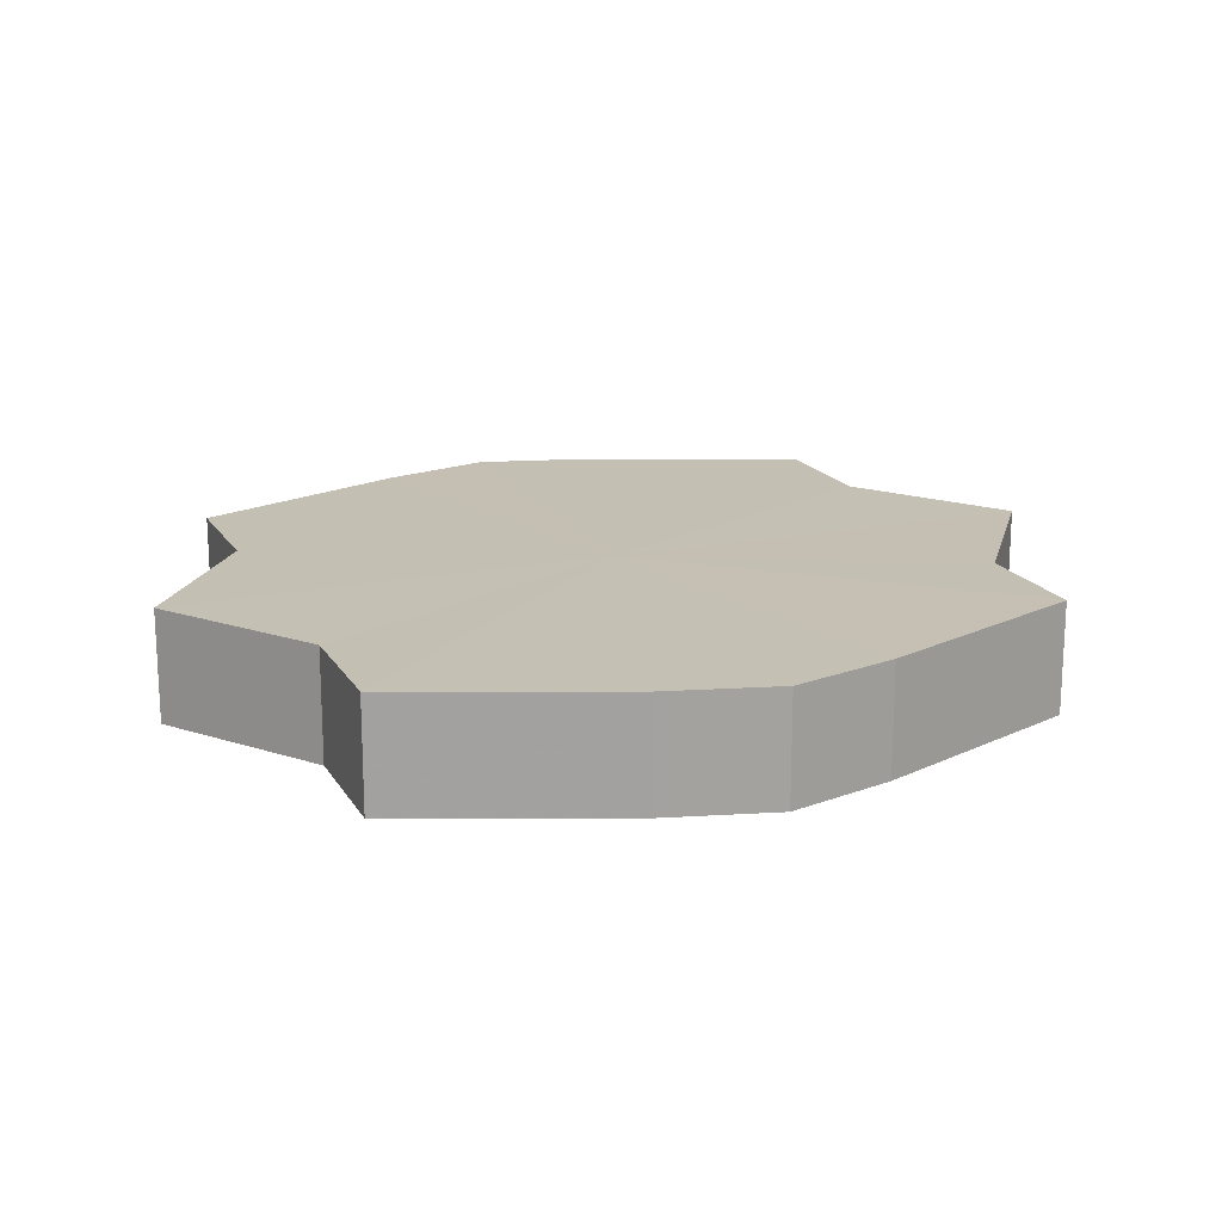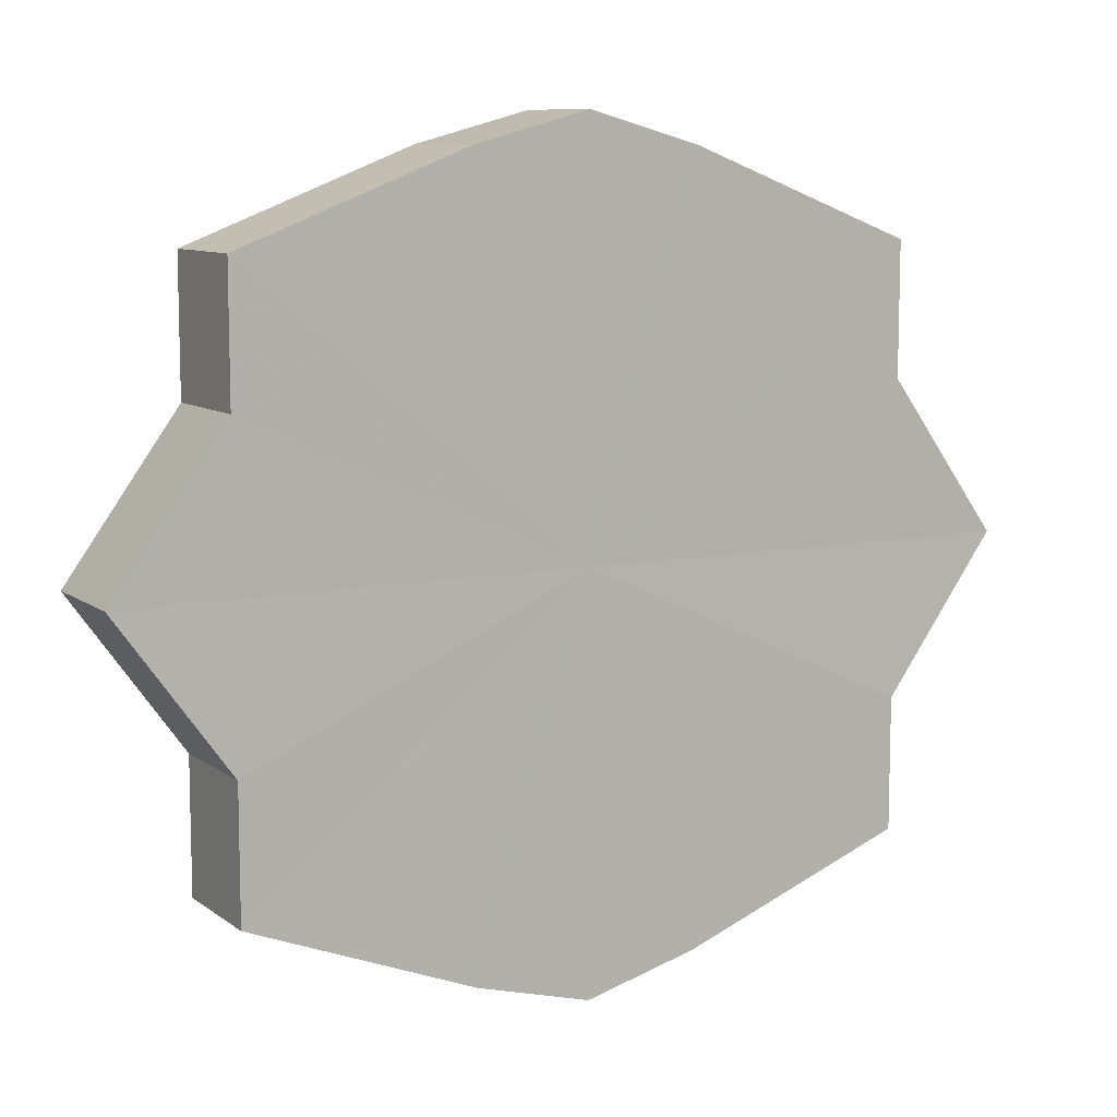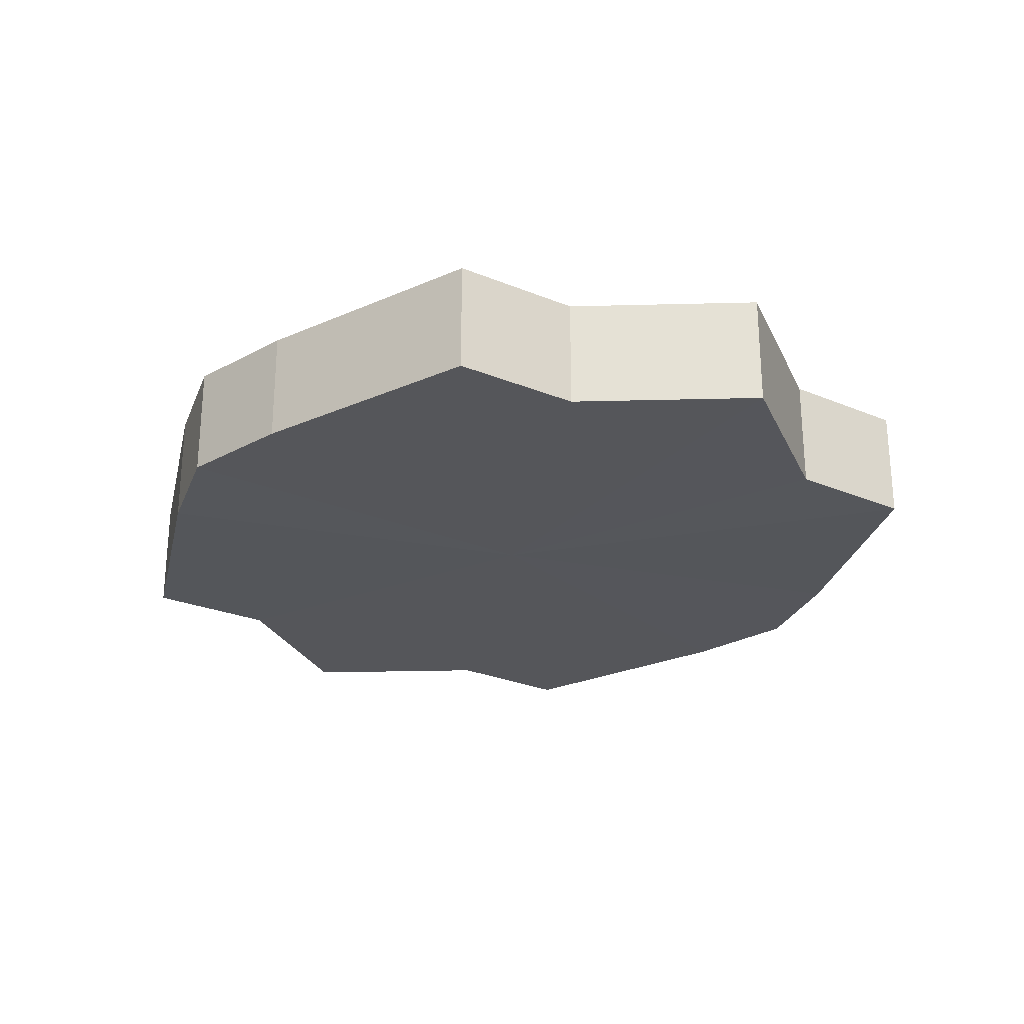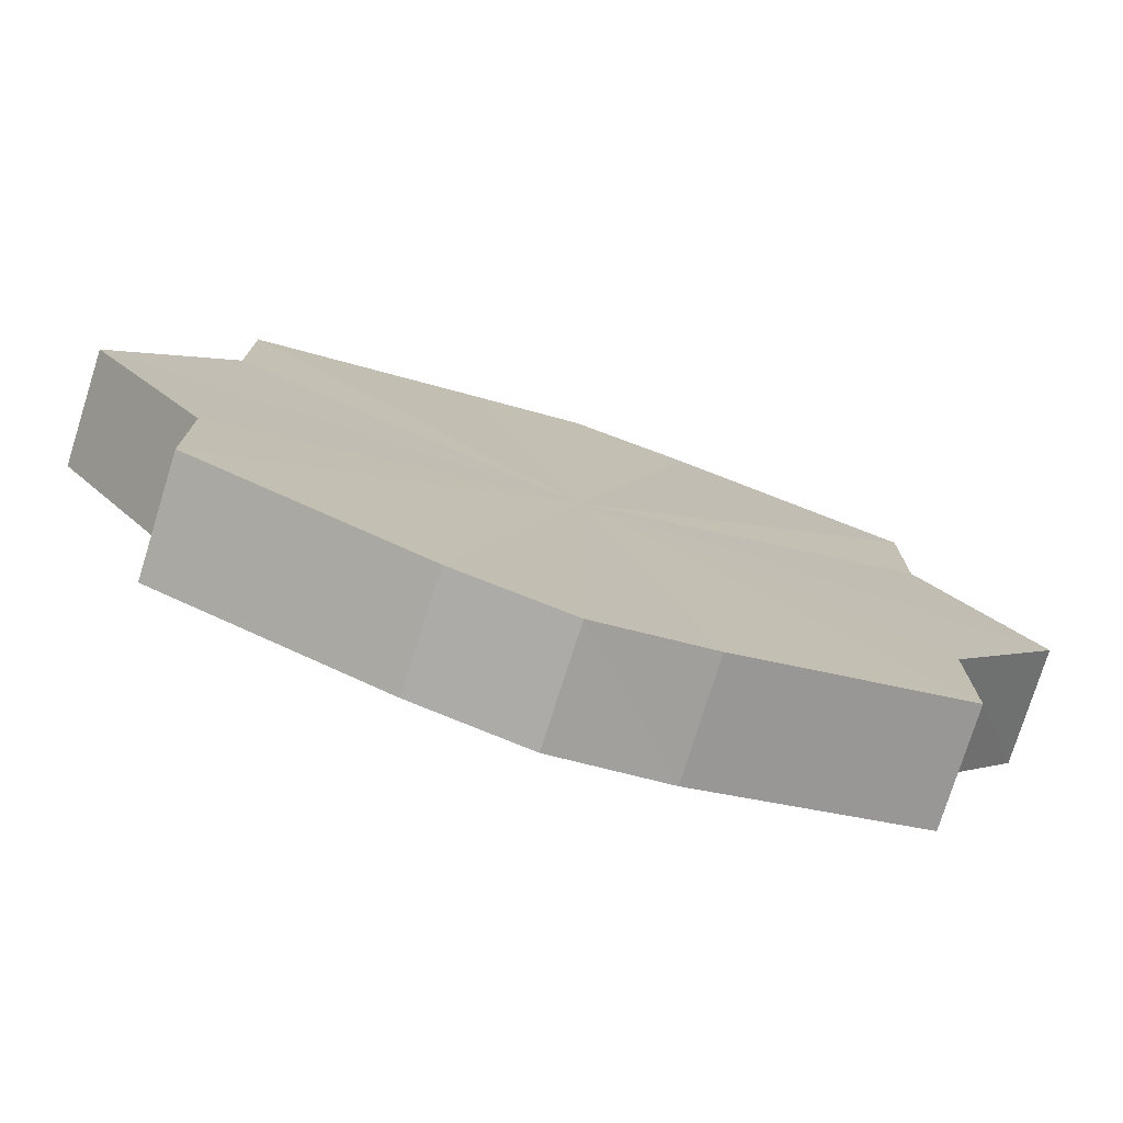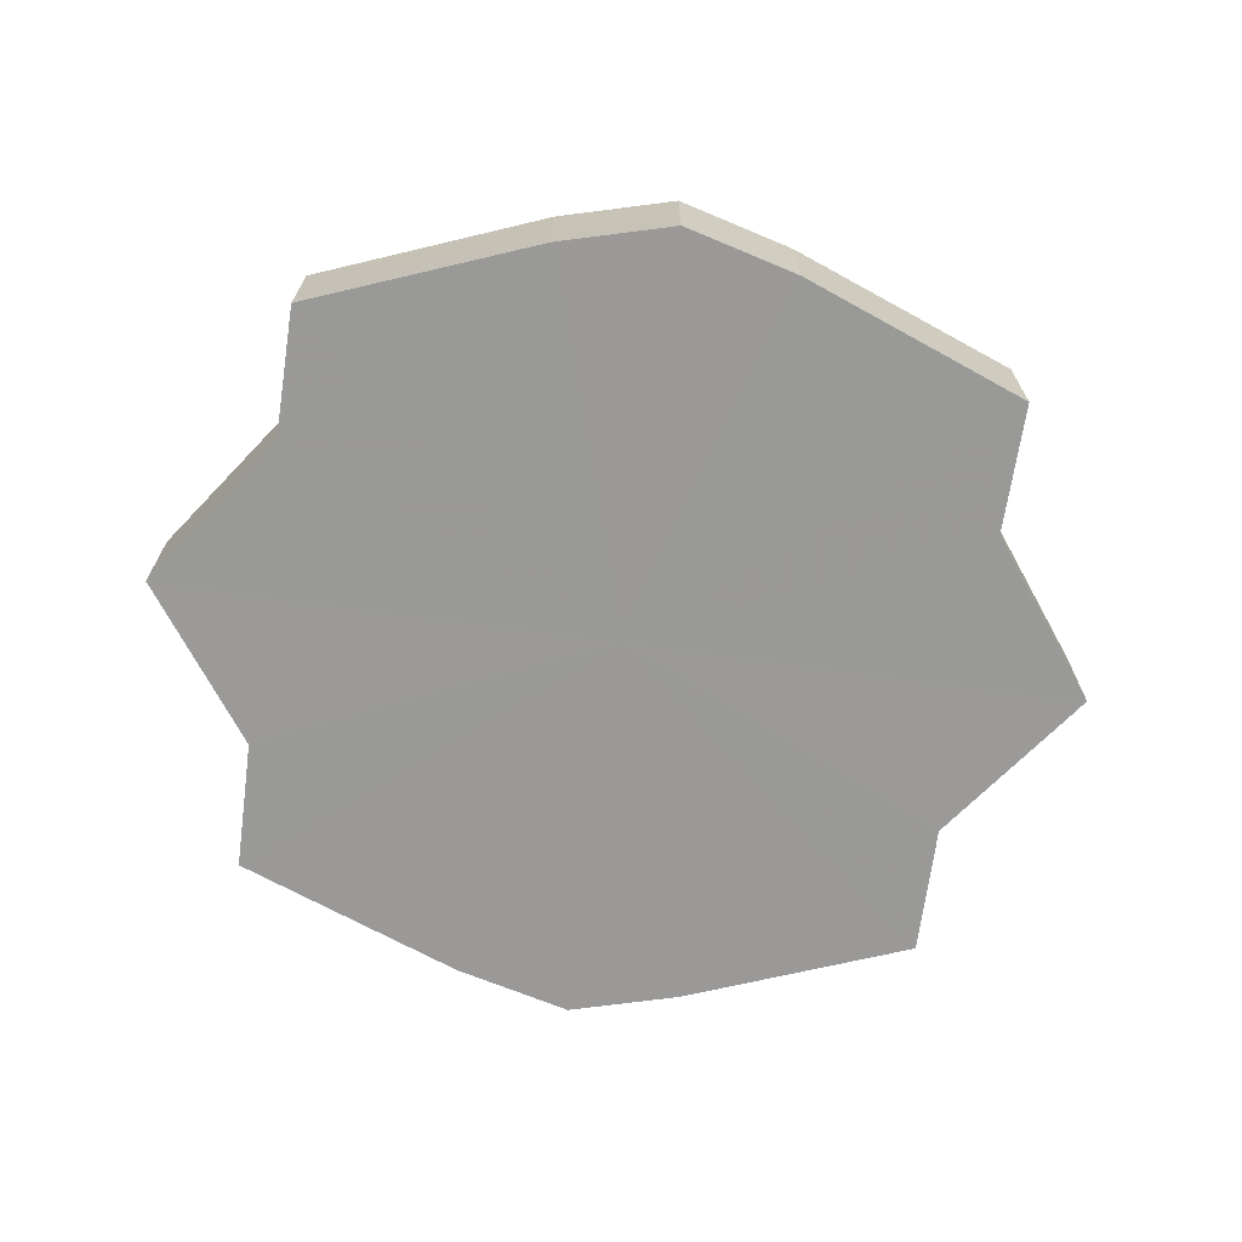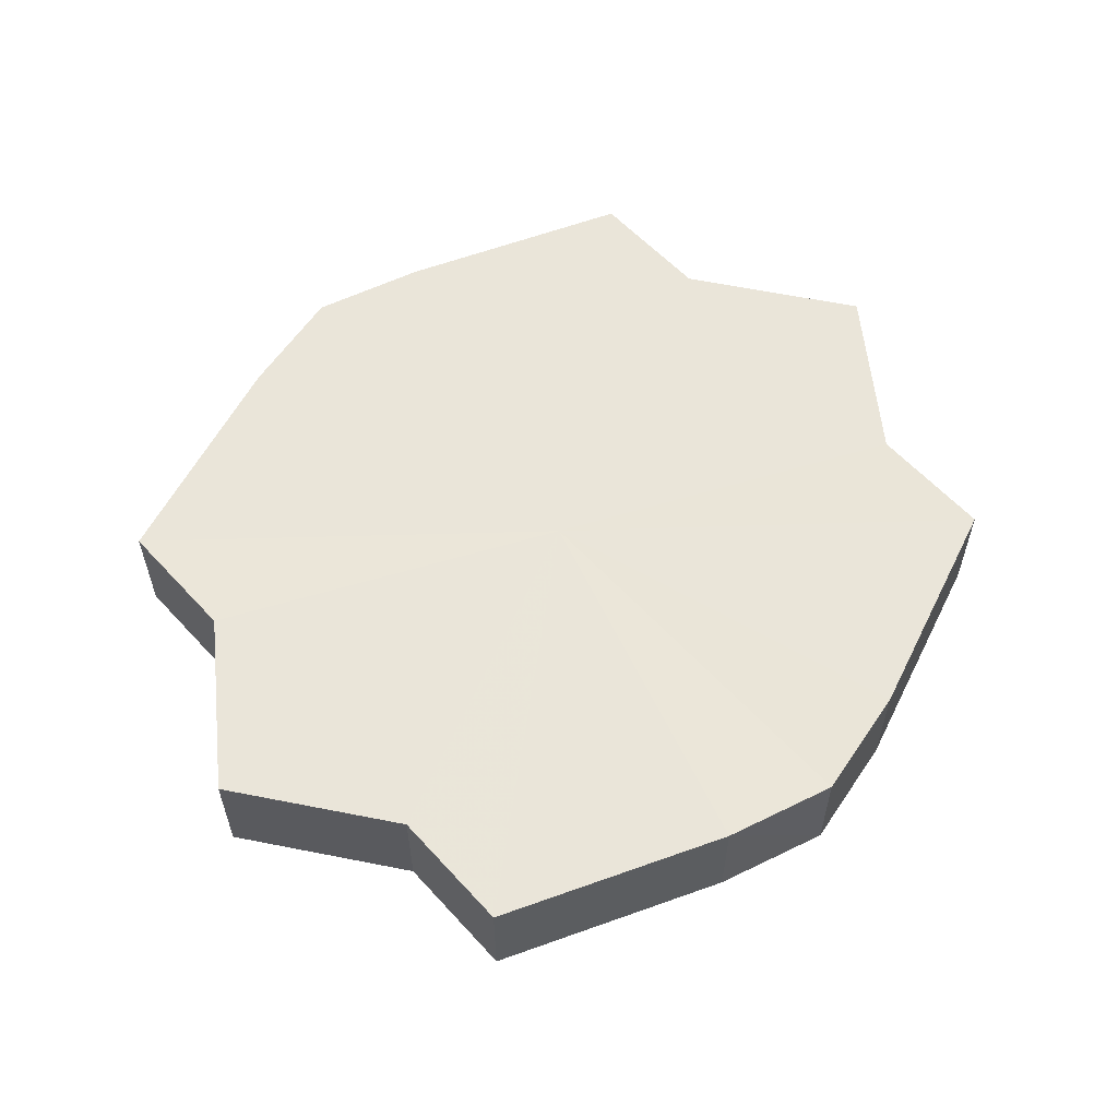
<metadata>
{"format":"obj","ext":"obj","renderer":"f3d","projection":"perspective","resolution":1024,"background":"white","views":[{"elev":17.9,"azim":-21.8,"up":"+Y"},{"elev":9.1,"azim":-29.3,"up":"+Z"},{"elev":-25.9,"azim":-123.7,"up":"+Y"},{"elev":-76.4,"azim":162.0,"up":"+Z"},{"elev":-69.0,"azim":172.2,"up":"+Y"},{"elev":58.1,"azim":138.1,"up":"+Y"}]}
</metadata>
<code>
o 2084
v 2168 1876 7.455
v 2168 1876 7.469
v 2168 1876 7.455
v 2168 1876 7.48
v 2168 1876 7.469
v 2168 1876 7.441
v 2168 1876 7.441
v 2168 1876 7.488
v 2168 1876 7.48
v 2168 1876 7.43
v 2168 1876 7.43
v 2168 1876 7.491
v 2168 1876 7.488
v 2168 1876 7.422
v 2168 1876 7.422
v 2168 1876 7.488
v 2168 1876 7.491
v 2168 1876 7.419
v 2168 1876 7.419
v 2168 1876 7.48
v 2168 1876 7.488
v 2168 1876 7.422
v 2168 1876 7.422
v 2168 1876 7.469
v 2168 1876 7.48
v 2168 1876 7.43
v 2168 1876 7.43
v 2168 1876 7.455
v 2168 1876 7.469
v 2168 1876 7.441
v 2168 1876 7.441
v 2168 1876 7.455
v 2168 1876 7.455
v 2168 1876 7.469
v 2168 1876 7.469
v 2168 1876 7.48
v 2168 1876 7.48
v 2168 1876 7.441
v 2168 1876 7.455
v 2168 1876 7.43
v 2168 1876 7.441
v 2168 1876 7.488
v 2168 1876 7.488
v 2168 1876 7.422
v 2168 1876 7.43
v 2168 1876 7.419
v 2168 1876 7.422
v 2168 1876 7.491
v 2168 1876 7.491
v 2168 1876 7.422
v 2168 1876 7.419
v 2168 1876 7.43
v 2168 1876 7.422
v 2168 1876 7.488
v 2168 1876 7.488
v 2168 1876 7.441
v 2168 1876 7.43
v 2168 1876 7.455
v 2168 1876 7.441
v 2168 1876 7.48
v 2168 1876 7.48
v 2168 1876 7.469
v 2168 1876 7.455
v 2168 1876 7.469
v 2168 1876 7.455
v 2168 1876 7.469
v 2168 1876 7.455
v 2168 1876 7.48
v 2168 1876 7.441
v 2168 1876 7.488
v 2168 1876 7.43
v 2168 1876 7.491
v 2168 1876 7.422
v 2168 1876 7.488
v 2168 1876 7.419
v 2168 1876 7.48
v 2168 1876 7.422
v 2168 1876 7.469
v 2168 1876 7.43
v 2168 1876 7.455
v 2168 1876 7.441
v 2168 1876 7.455
v 2168 1876 7.455
v 2168 1876 7.469
v 2168 1876 7.441
v 2168 1876 7.48
v 2168 1876 7.43
v 2168 1876 7.488
v 2168 1876 7.422
v 2168 1876 7.491
v 2168 1876 7.419
v 2168 1876 7.488
v 2168 1876 7.422
v 2168 1876 7.48
v 2168 1876 7.43
v 2168 1876 7.469
v 2168 1876 7.441
v 2168 1876 7.455
f 1 2 3
f 2 4 5
f 6 1 7
f 4 8 9
f 10 6 11
f 8 12 13
f 14 10 15
f 12 16 17
f 18 14 19
f 16 20 21
f 22 18 23
f 20 24 25
f 26 22 27
f 24 28 29
f 30 26 31
f 28 30 32
f 33 34 35
f 35 36 37
f 38 39 33
f 40 41 38
f 37 42 43
f 44 45 40
f 46 47 44
f 43 48 49
f 50 51 46
f 52 53 50
f 49 54 55
f 56 57 52
f 58 59 56
f 55 60 61
f 62 63 58
f 61 64 62
f 65 66 67
f 65 68 66
f 65 67 69
f 65 70 68
f 65 69 71
f 65 72 70
f 65 71 73
f 65 74 72
f 65 73 75
f 65 76 74
f 65 75 77
f 65 78 76
f 65 77 79
f 65 80 78
f 65 79 81
f 65 81 80
f 82 83 84
f 82 85 83
f 82 84 86
f 82 87 85
f 82 86 88
f 82 89 87
f 82 88 90
f 82 91 89
f 82 90 92
f 82 93 91
f 82 92 94
f 82 95 93
f 82 94 96
f 82 97 95
f 82 96 98
f 82 98 97

</code>
